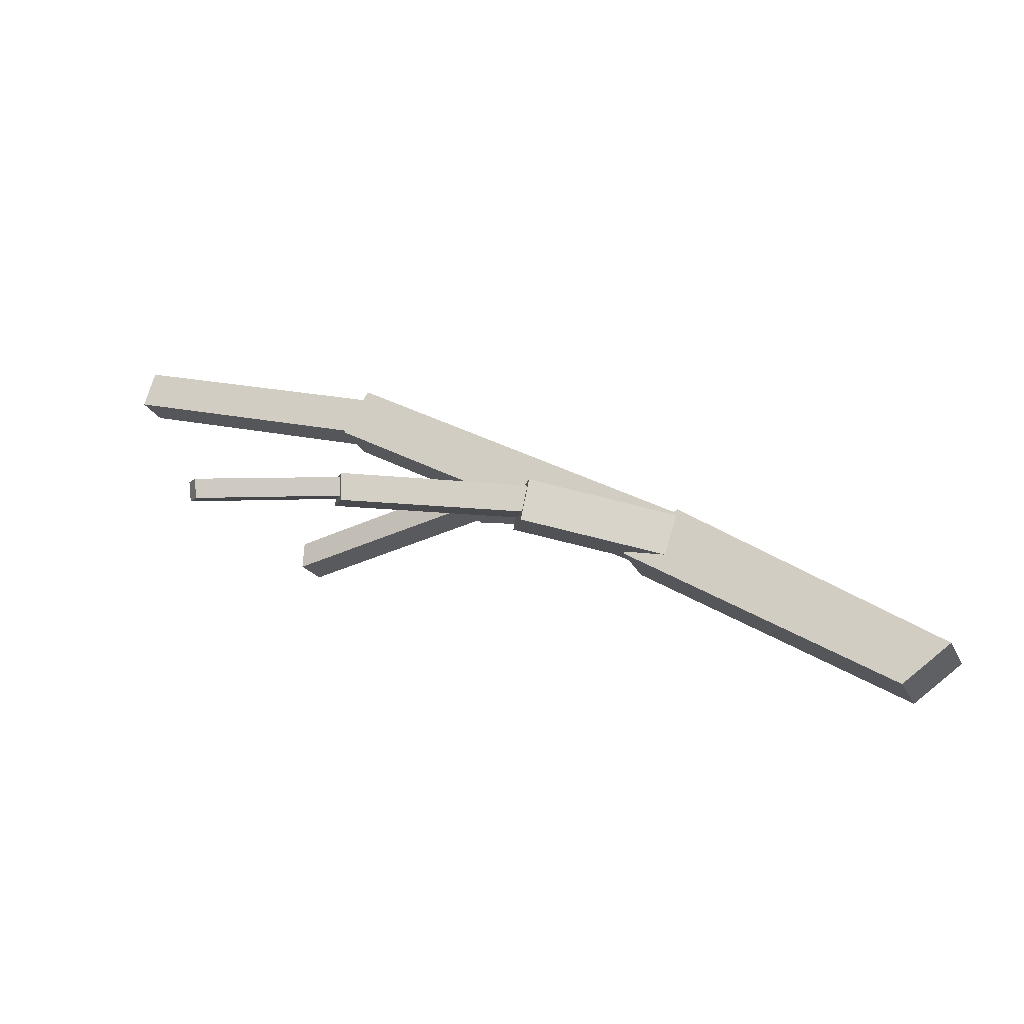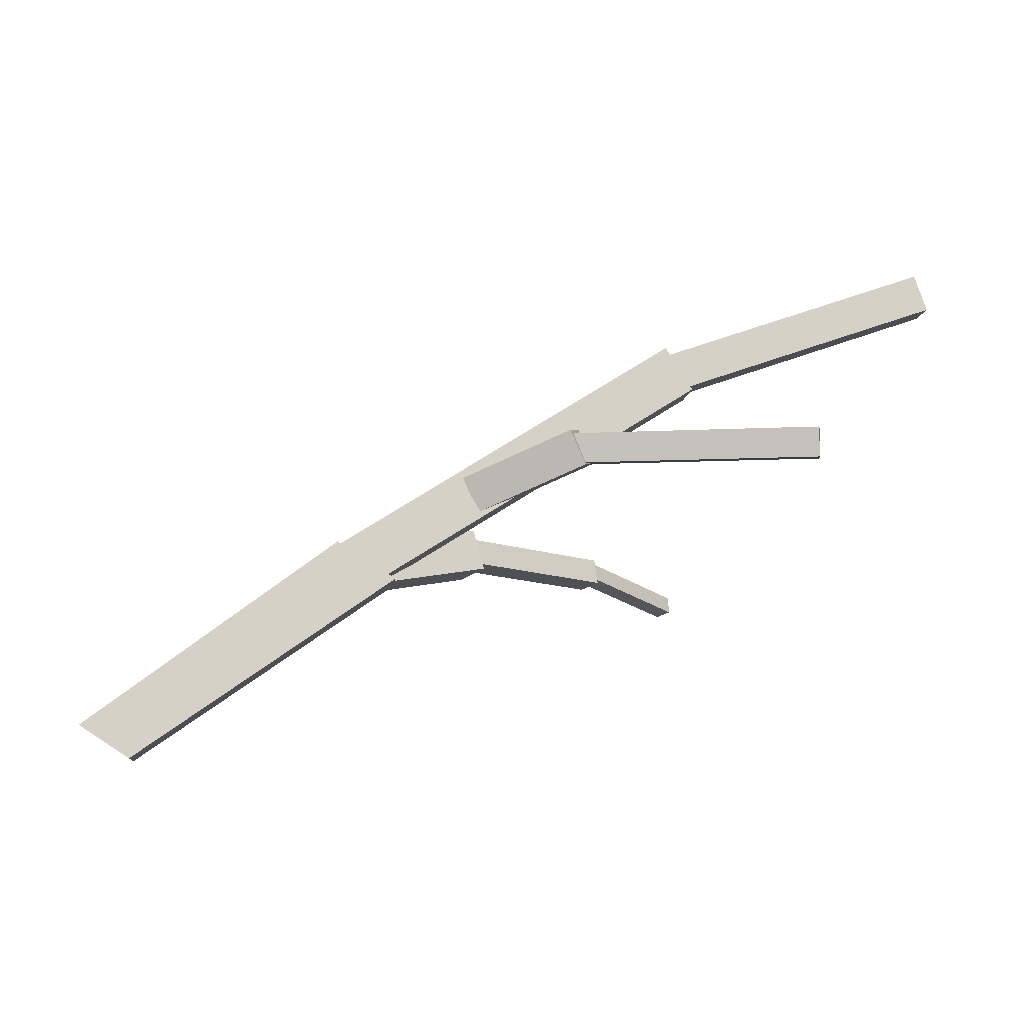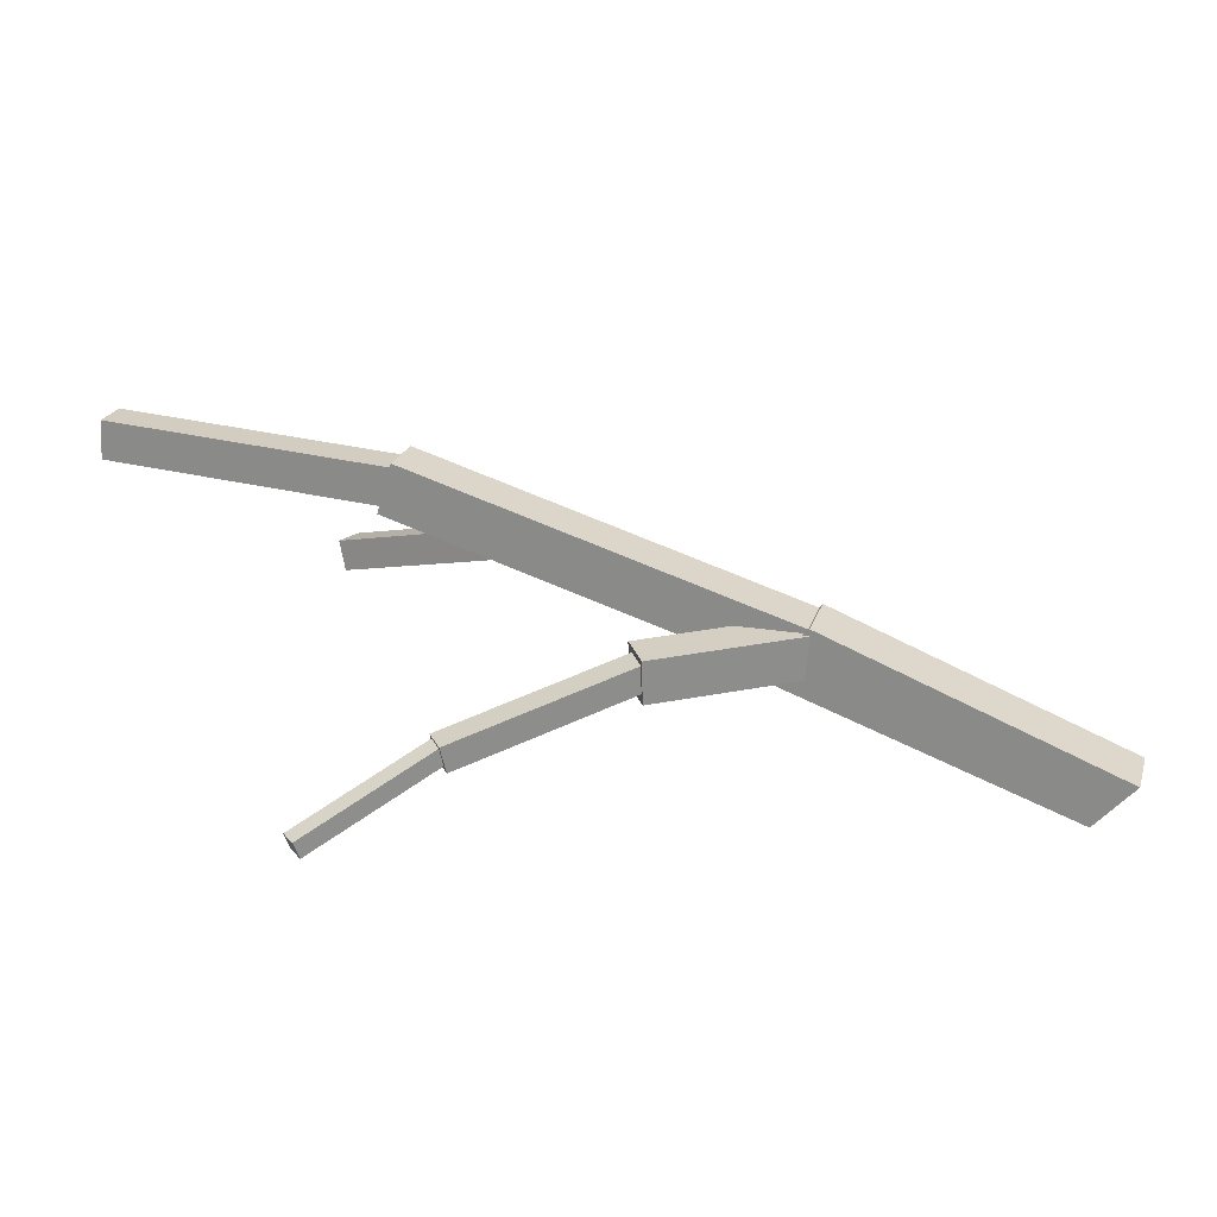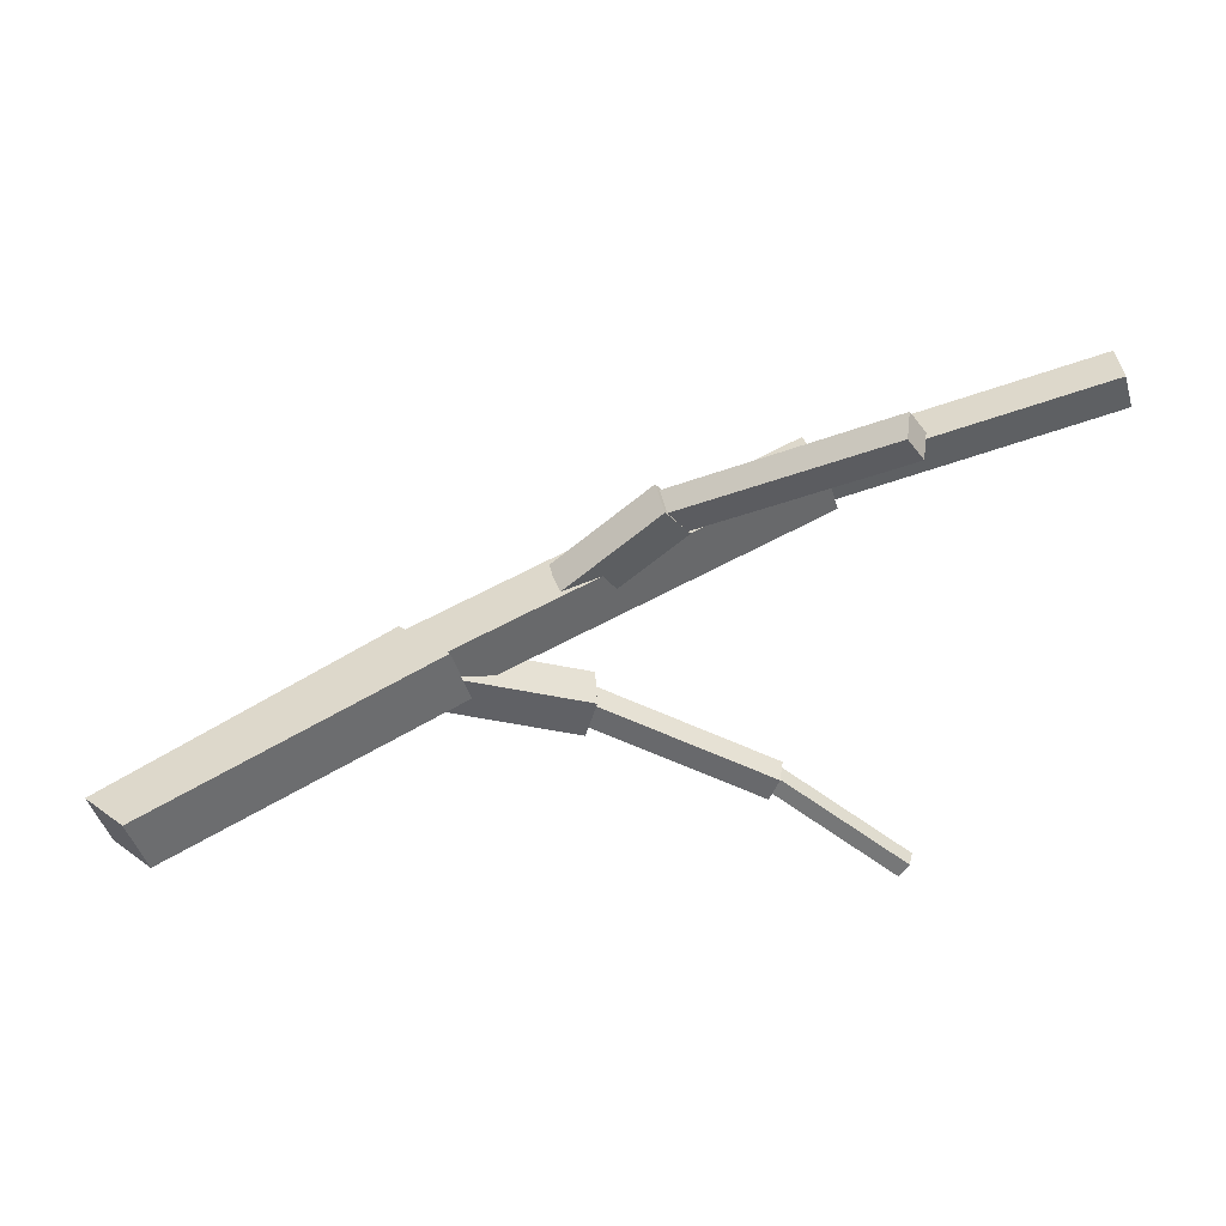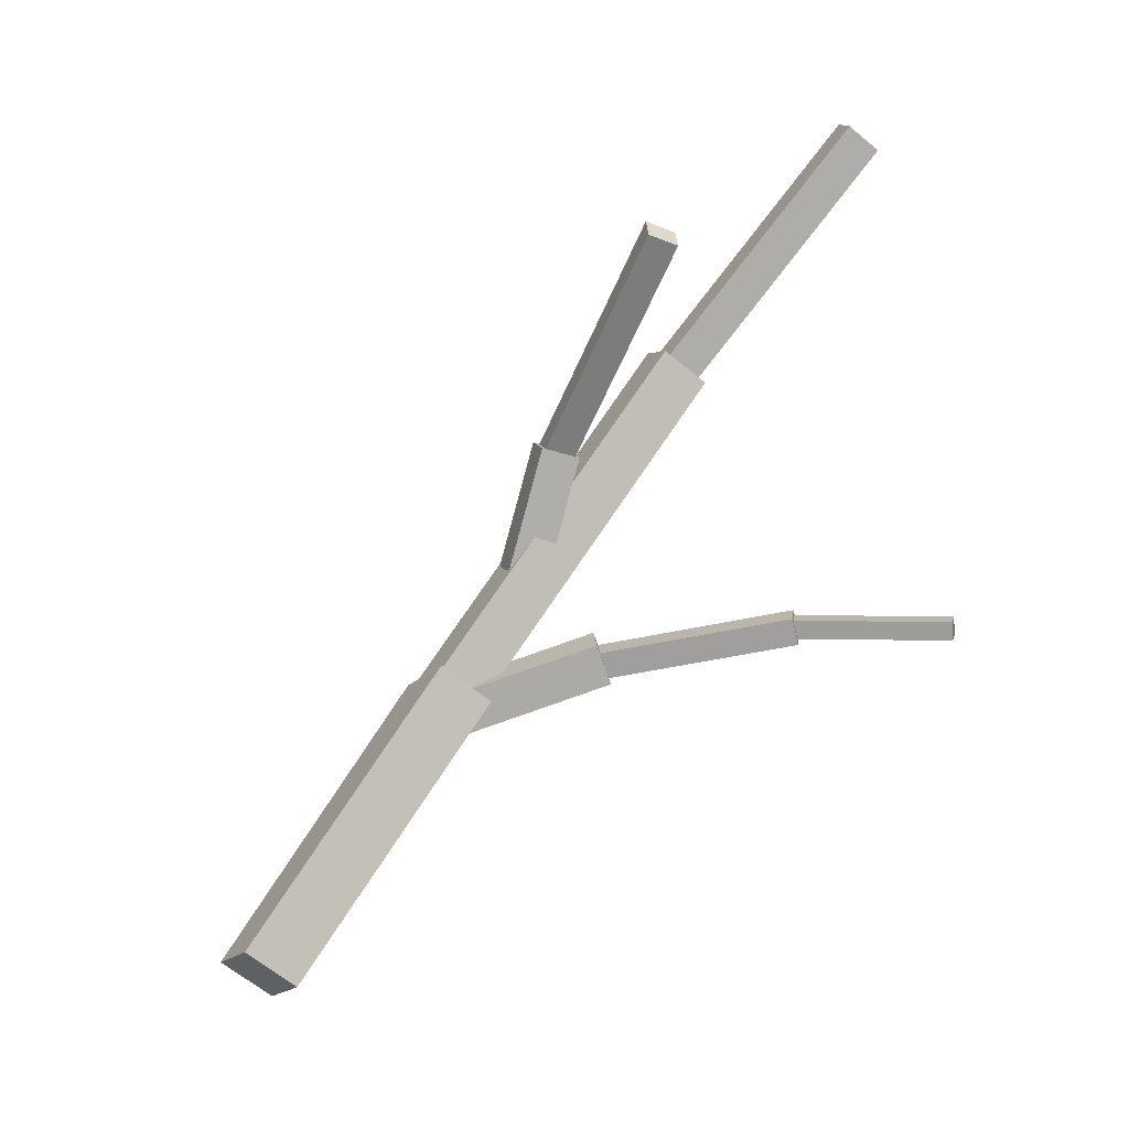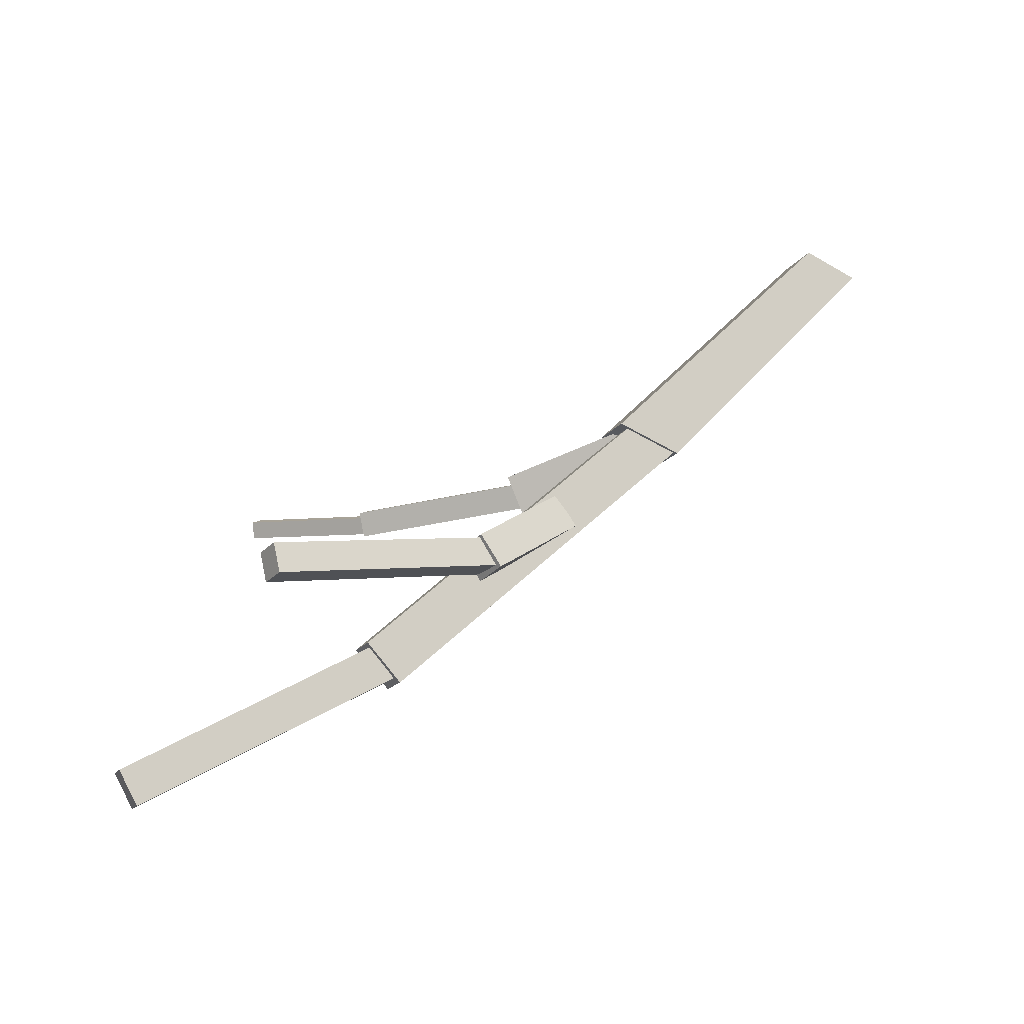
<metadata>
{"format":"obj","ext":"obj","renderer":"f3d","projection":"perspective","resolution":1024,"background":"white","views":[{"elev":-29.1,"azim":-176.5,"up":"+Y"},{"elev":-5.5,"azim":-23.5,"up":"+Y"},{"elev":-75.6,"azim":-166.9,"up":"+Z"},{"elev":51.9,"azim":9.2,"up":"+Z"},{"elev":-59.4,"azim":33.5,"up":"+Y"},{"elev":75.8,"azim":169.9,"up":"+Z"}]}
</metadata>
<code>
o cube
v -0.4688 -0.02891 0.5964
v -0.5946 0.05991 0.5503
v -0.4212 -0.04095 0.4433
v 0.2186 0.4571 0.7723
v 0.06891 0.5586 0.7178
v 0.1167 0.5466 0.5639
v 0.2664 0.445 0.6184
v -0.547 0.04788 0.3972
f 6 5 4 7
f 7 4 1 3
f 1 2 8 3
f 5 2 1 4
f 6 7 3 8
f 6 8 2 5
o cube
v 0.9695 1.123 0.9408
v 1.01 1.112 0.8098
v 1.037 1.004 0.9712
v 1.078 0.9935 0.8403
v 0.1194 0.5427 0.5777
v 0.07866 0.553 0.7086
v 0.1874 0.4239 0.6082
v 0.1467 0.4342 0.7391
f 12 15 13 10
f 11 12 10 9
f 16 11 9 14
f 15 16 14 13
f 14 9 10 13
f 15 12 11 16
o cube
v 1.688 1.354 1.126
v 1.718 1.346 1.032
v 1.719 1.255 1.143
v 1.748 1.248 1.049
v 1.016 1.098 0.8331
v 0.9871 1.106 0.9273
v 1.046 0.9997 0.8502
v 1.017 1.007 0.9444
f 20 23 21 18
f 19 20 18 17
f 24 19 17 22
f 23 24 22 21
f 22 17 18 21
f 23 20 19 24
o cube
v 1.021 0.5569 0.3644
v 0.9976 0.5385 0.3005
v 1.022 0.4871 0.3841
v 0.9988 0.4687 0.3201
v 0.5057 0.5777 0.4675
v 0.5289 0.5961 0.5315
v 0.5068 0.5079 0.4871
v 0.53 0.5263 0.5511
f 28 31 29 26
f 27 28 26 25
f 32 27 25 30
f 31 32 30 29
f 30 25 26 29
f 31 28 27 32
o cube
v 0.5386 0.6169 0.5562
v 0.5125 0.5902 0.452
v 0.5624 0.5064 0.5786
v 0.5363 0.4796 0.4745
v 0.1064 0.5266 0.5701
v 0.1325 0.5534 0.6742
v 0.1302 0.416 0.5926
v 0.1563 0.4428 0.6967
f 36 39 37 34
f 35 36 34 33
f 40 35 33 38
f 39 40 38 37
f 38 33 34 37
f 39 36 35 40
o cube
v 0.6442 0.864 0.9978
v 0.7051 0.8768 0.9174
v 0.6824 0.7685 1.012
v 0.7434 0.7813 0.9311
v 0.468 0.7533 0.718
v 0.407 0.7405 0.7985
v 0.5062 0.6578 0.7317
v 0.4452 0.6449 0.8122
f 44 47 45 42
f 43 44 42 41
f 48 43 41 46
f 47 48 46 45
f 46 41 42 45
f 47 44 43 48
o cube
v 1.216 0.8589 1.354
v 1.259 0.8631 1.287
v 1.218 0.7781 1.35
v 1.262 0.7822 1.284
v 0.6919 0.8598 0.9163
v 0.6485 0.8556 0.9827
v 0.6945 0.7789 0.913
v 0.6511 0.7748 0.9793
f 52 55 53 50
f 51 52 50 49
f 56 51 49 54
f 55 56 54 53
f 54 49 50 53
f 55 52 51 56
o cube
v 1.37 0.4569 0.1849
v 1.347 0.4434 0.1448
v 1.366 0.4106 0.2025
v 1.343 0.3971 0.1624
v 0.9715 0.5405 0.3258
v 0.9944 0.554 0.3659
v 0.968 0.4942 0.3434
v 0.9909 0.5077 0.3835
f 60 63 61 58
f 59 60 58 57
f 64 59 57 62
f 63 64 62 61
f 62 57 58 61
f 63 60 59 64

</code>
